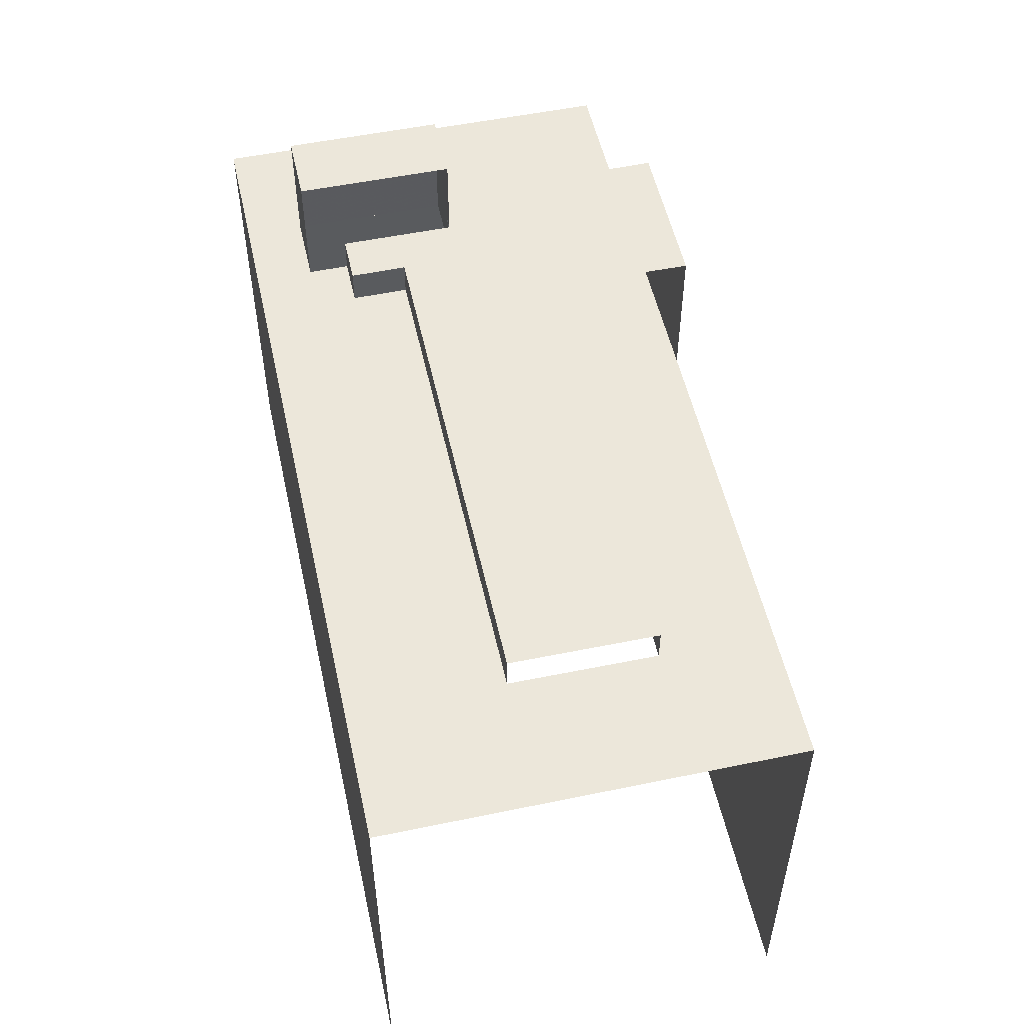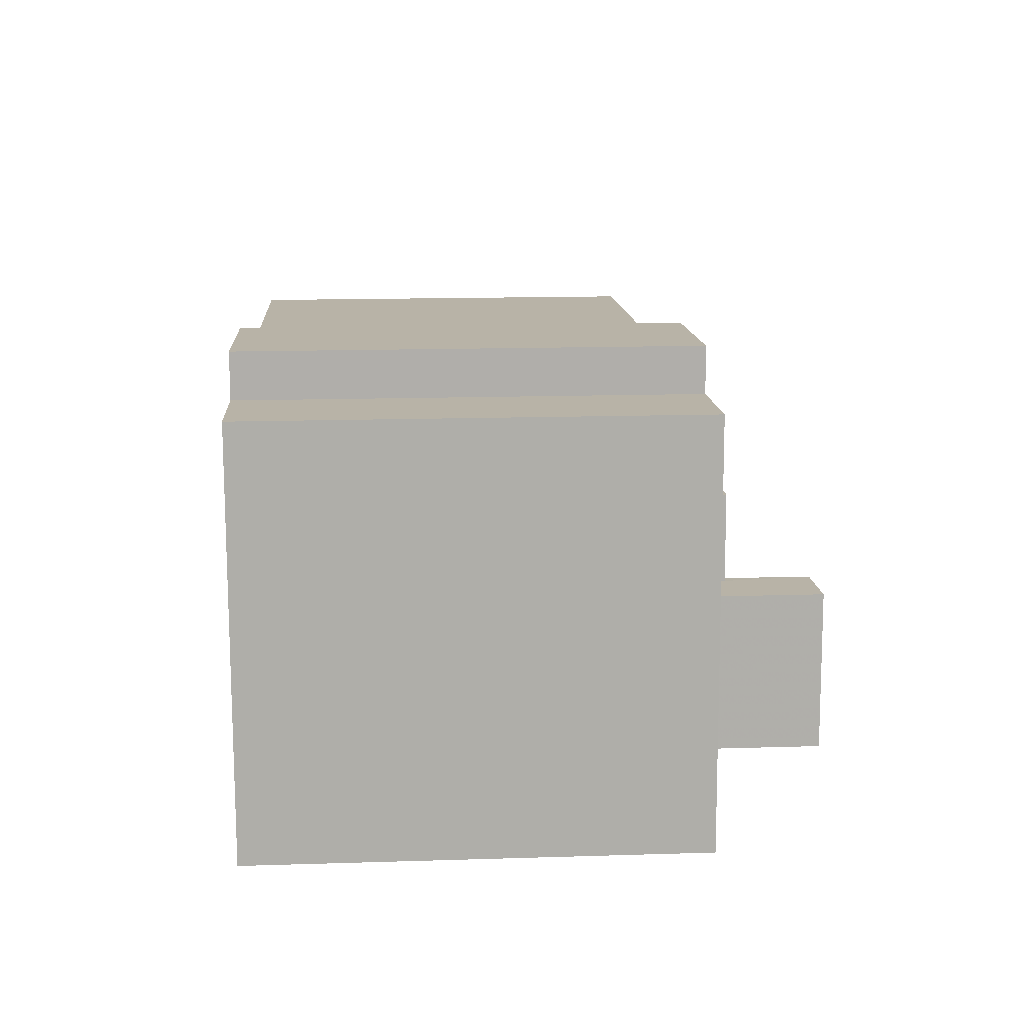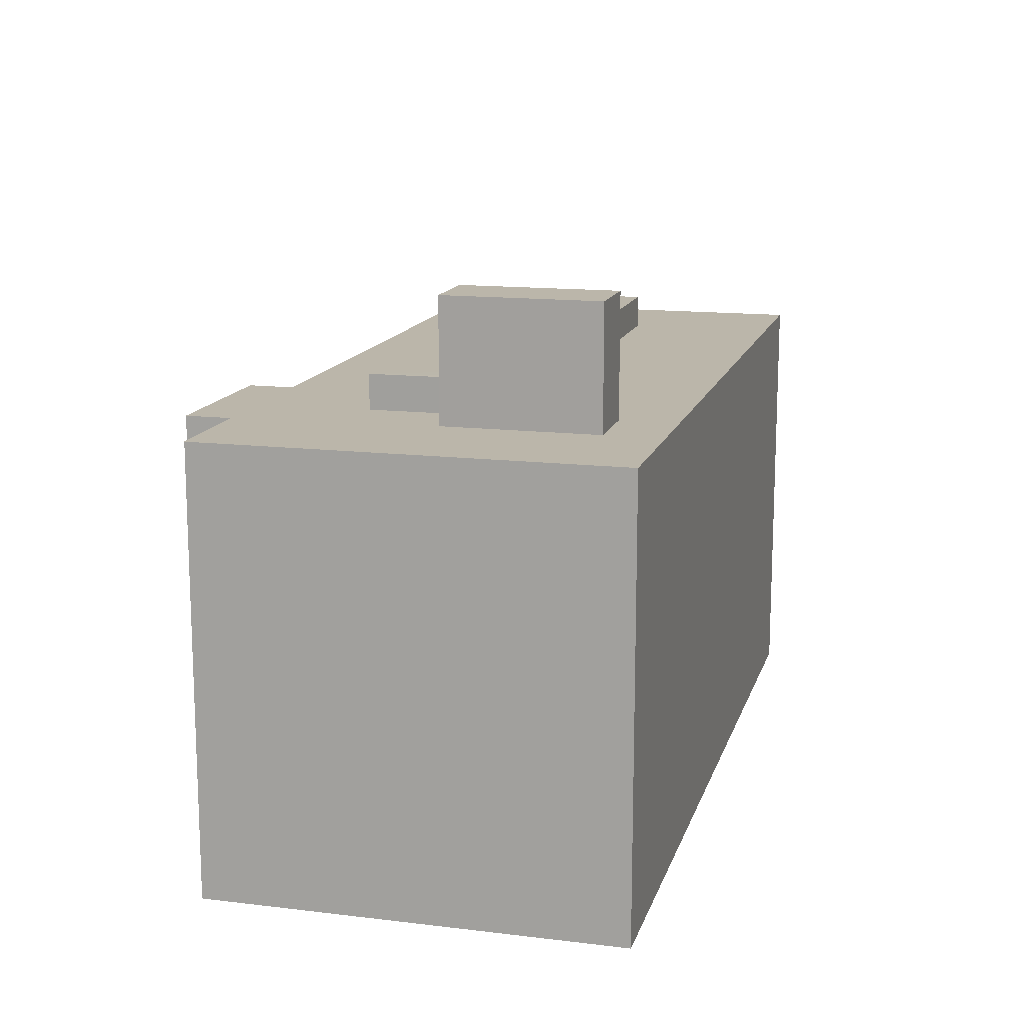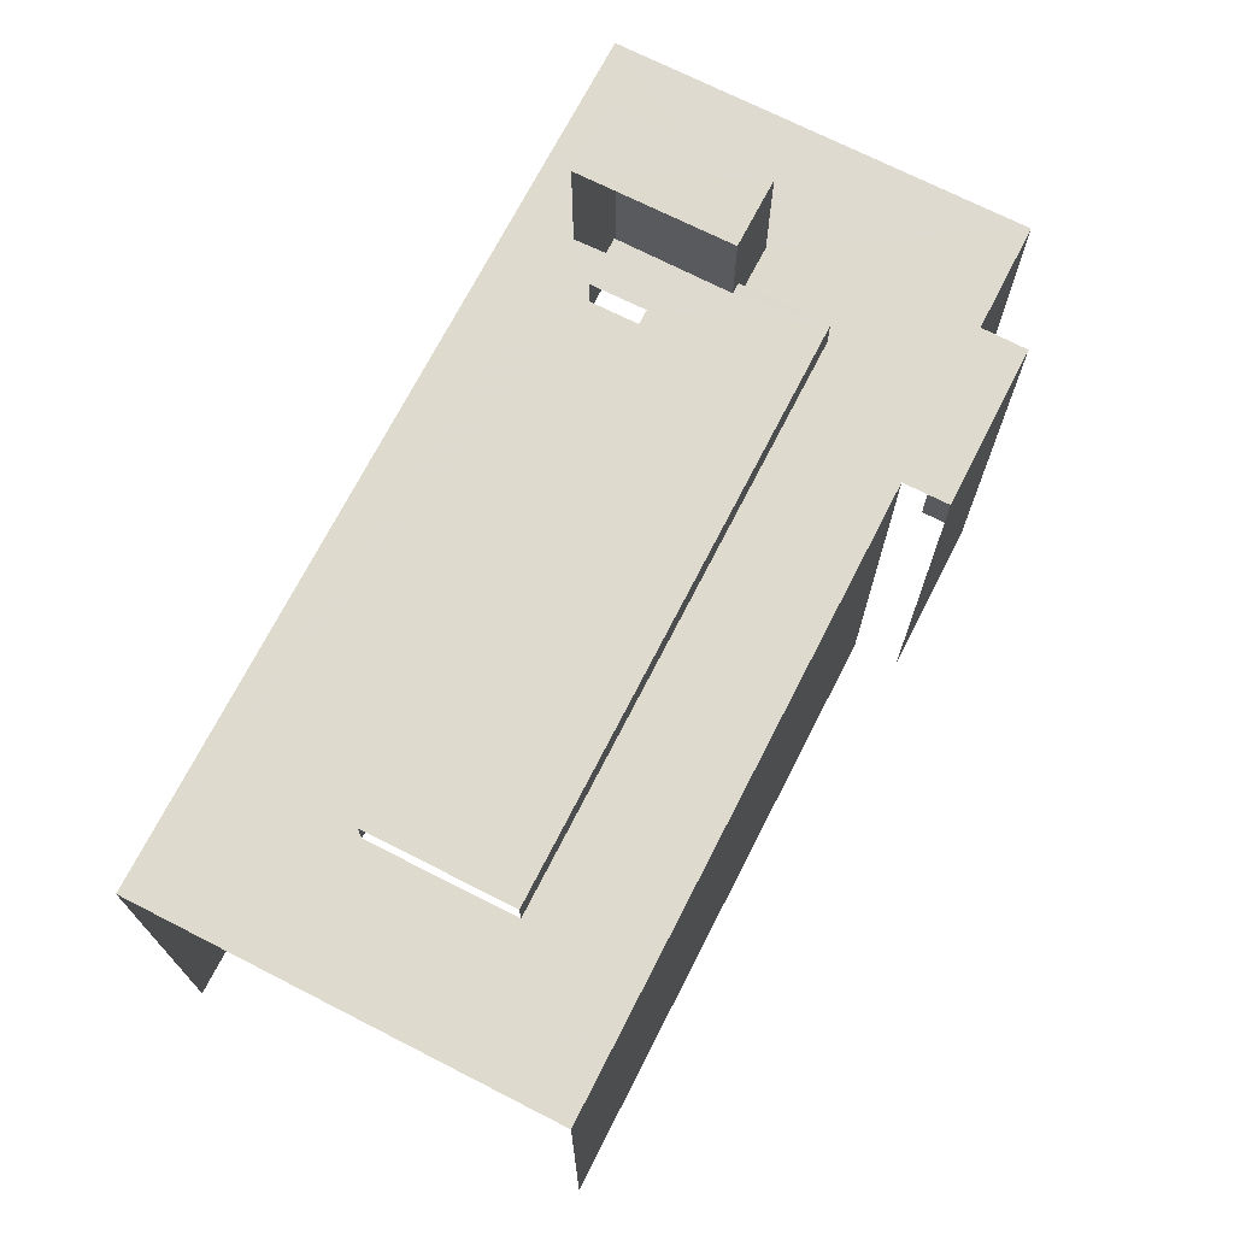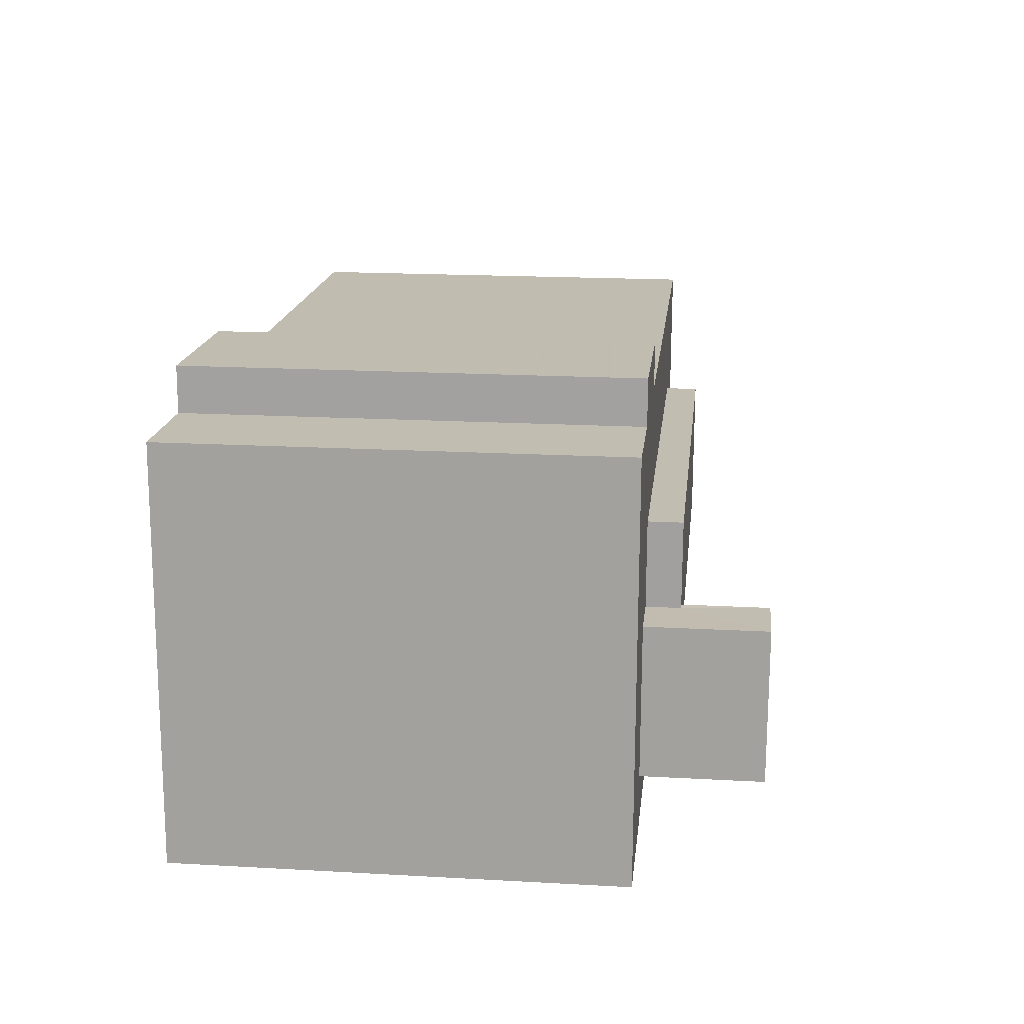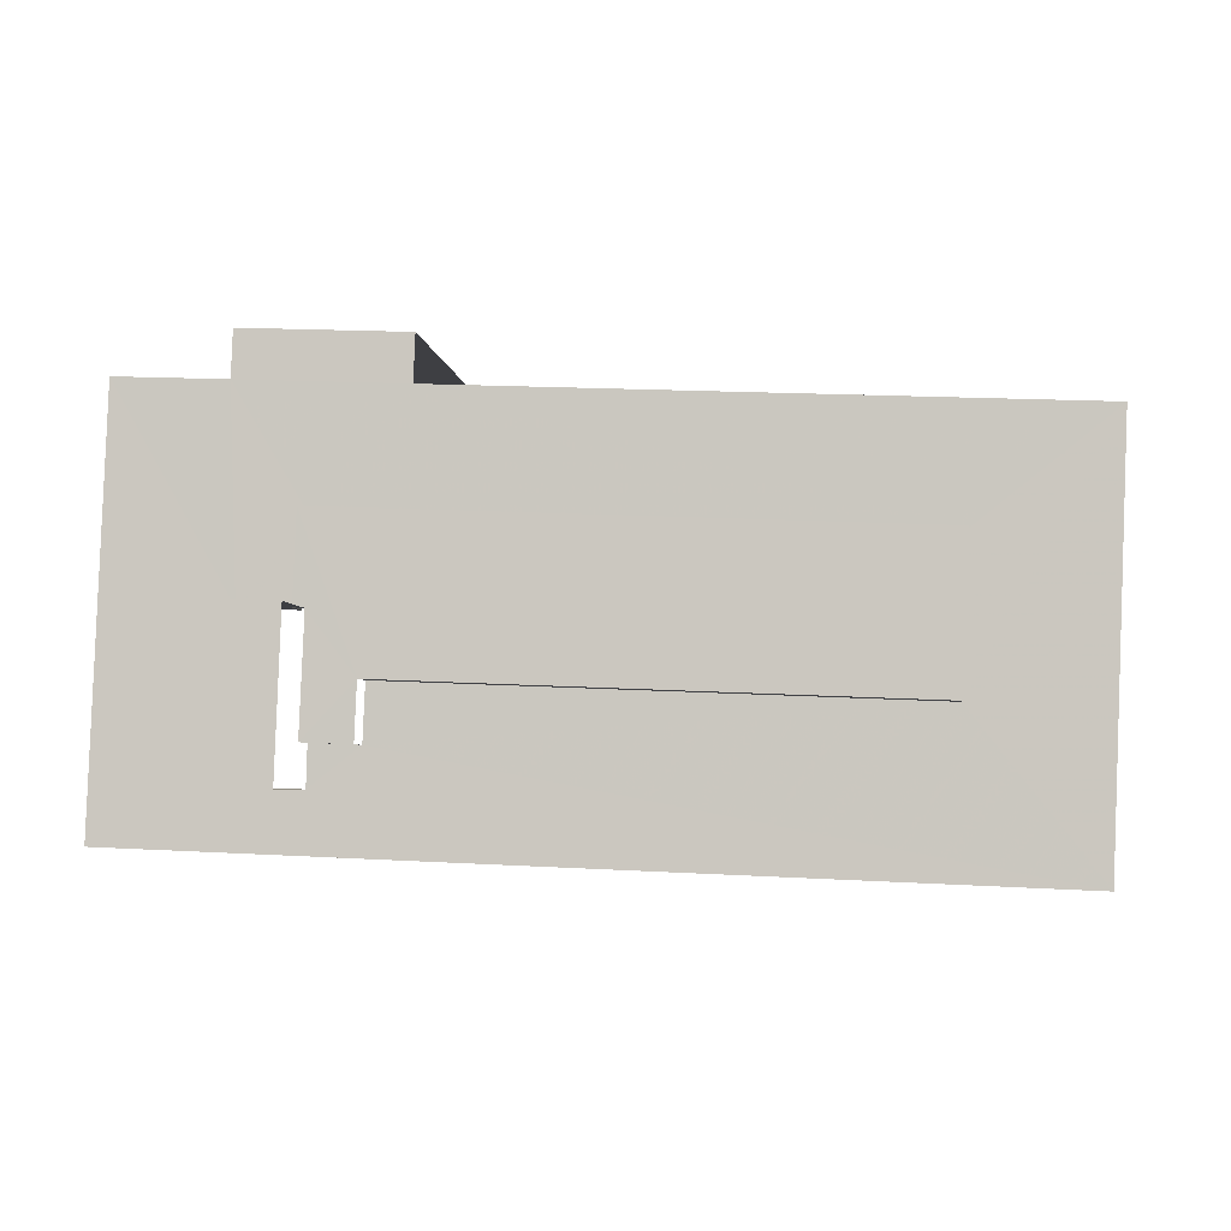
<metadata>
{"format":"obj","ext":"obj","renderer":"f3d","projection":"perspective","resolution":1024,"background":"white","views":[{"elev":53.3,"azim":75.3,"up":"+Z"},{"elev":15.1,"azim":-93.8,"up":"+Y"},{"elev":14.1,"azim":-77.4,"up":"+Z"},{"elev":71.1,"azim":114.8,"up":"+Z"},{"elev":18.9,"azim":-83.9,"up":"+Y"},{"elev":-3.8,"azim":5.3,"up":"+Y"}]}
</metadata>
<code>
v -3.736e+05 -1.045e+05 24.99
v -3.736e+05 -1.045e+05 24.99
v -3.736e+05 -1.045e+05 24.99
v -3.736e+05 -1.045e+05 24.99
v -3.736e+05 -1.045e+05 24.99
v -3.736e+05 -1.045e+05 24.99
v -3.736e+05 -1.045e+05 24.99
v -3.736e+05 -1.045e+05 24.99
v -3.736e+05 -1.045e+05 50.38
v -3.736e+05 -1.045e+05 50.38
v -3.736e+05 -1.045e+05 50.38
v -3.736e+05 -1.045e+05 50.38
v -3.736e+05 -1.045e+05 50.38
v -3.736e+05 -1.045e+05 50.38
v -3.736e+05 -1.045e+05 50.38
v -3.736e+05 -1.045e+05 50.38
v -3.736e+05 -1.045e+05 55.02
v -3.736e+05 -1.045e+05 55.02
v -3.736e+05 -1.045e+05 55.02
v -3.736e+05 -1.045e+05 55.02
v -3.736e+05 -1.045e+05 48.52
v -3.736e+05 -1.045e+05 48.52
v -3.736e+05 -1.045e+05 48.52
v -3.736e+05 -1.045e+05 48.52
v -3.736e+05 -1.045e+05 48.52
v -3.736e+05 -1.045e+05 48.52
v -3.736e+05 -1.045e+05 48.52
v -3.736e+05 -1.045e+05 48.52
v -3.736e+05 -1.045e+05 48.52
v -3.736e+05 -1.045e+05 48.52
v -3.736e+05 -1.045e+05 48.52
v -3.736e+05 -1.045e+05 48.52
v -3.736e+05 -1.045e+05 48.52
v -3.736e+05 -1.045e+05 48.52
v -3.736e+05 -1.045e+05 48.52
v -3.736e+05 -1.045e+05 48.52
v -3.736e+05 -1.045e+05 48.52
v -3.736e+05 -1.045e+05 48.52
v -3.736e+05 -1.045e+05 48.52
f 1 2 3
f 2 4 5
f 6 4 7
f 8 6 7
f 2 1 7
f 7 4 2
f 37 11 13
f 36 37 13
f 28 6 8
f 25 28 8
f 32 12 19
f 19 12 20
f 32 39 12
f 20 12 15
f 26 10 9
f 27 26 9
f 21 7 1
f 21 24 7
f 9 10 11
f 12 13 11
f 11 10 14
f 15 14 16
f 12 11 15
f 15 11 14
f 17 18 19
f 20 17 19
f 21 22 23
f 21 23 24
f 25 24 26
f 27 28 25
f 29 30 23
f 31 30 29
f 28 32 33
f 34 31 33
f 24 23 35
f 26 24 35
f 27 25 26
f 27 36 28
f 23 30 35
f 34 30 31
f 32 34 33
f 36 32 28
f 36 27 37
f 35 30 38
f 39 32 36
f 31 5 4
f 31 29 5
f 30 18 17
f 30 34 18
f 35 14 10
f 26 35 10
f 37 9 11
f 37 27 9
f 38 14 35
f 38 16 14
f 22 3 2
f 23 22 2
f 38 30 16
f 30 17 16
f 16 20 15
f 16 17 20
f 32 19 18
f 34 32 18
f 6 33 4
f 4 33 31
f 28 33 6
f 12 36 13
f 12 39 36
f 22 1 3
f 22 21 1
f 29 2 5
f 29 23 2
f 25 8 7
f 24 25 7

</code>
